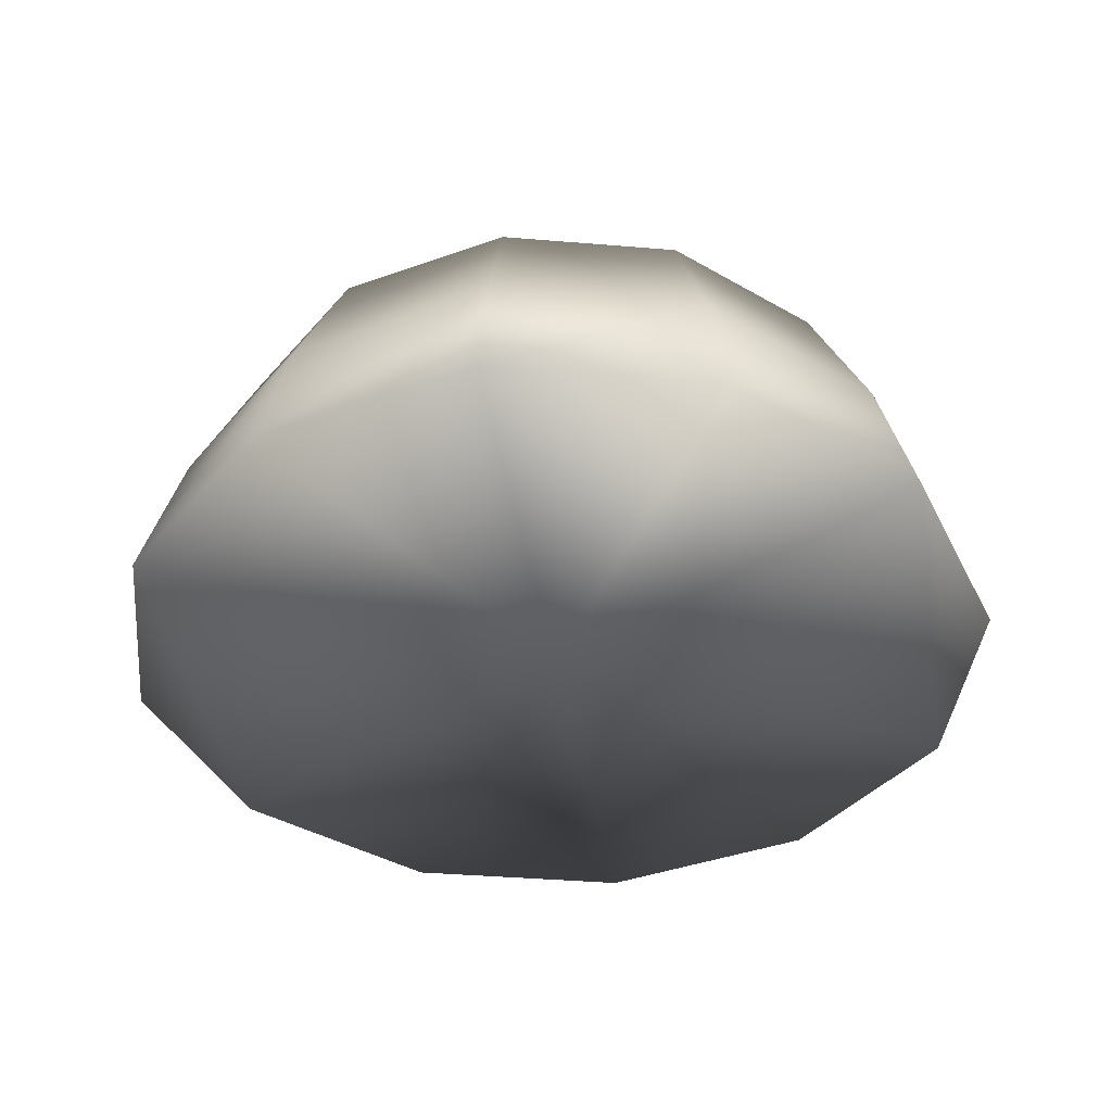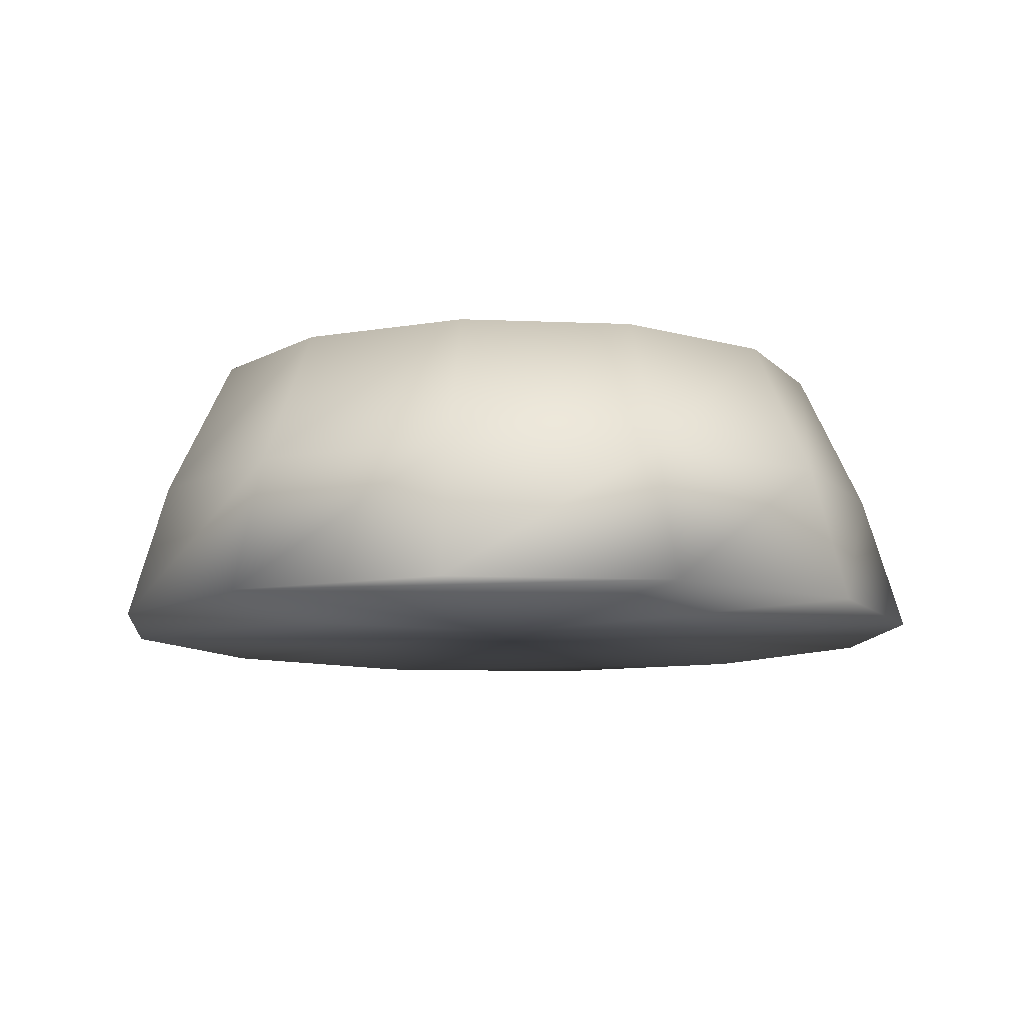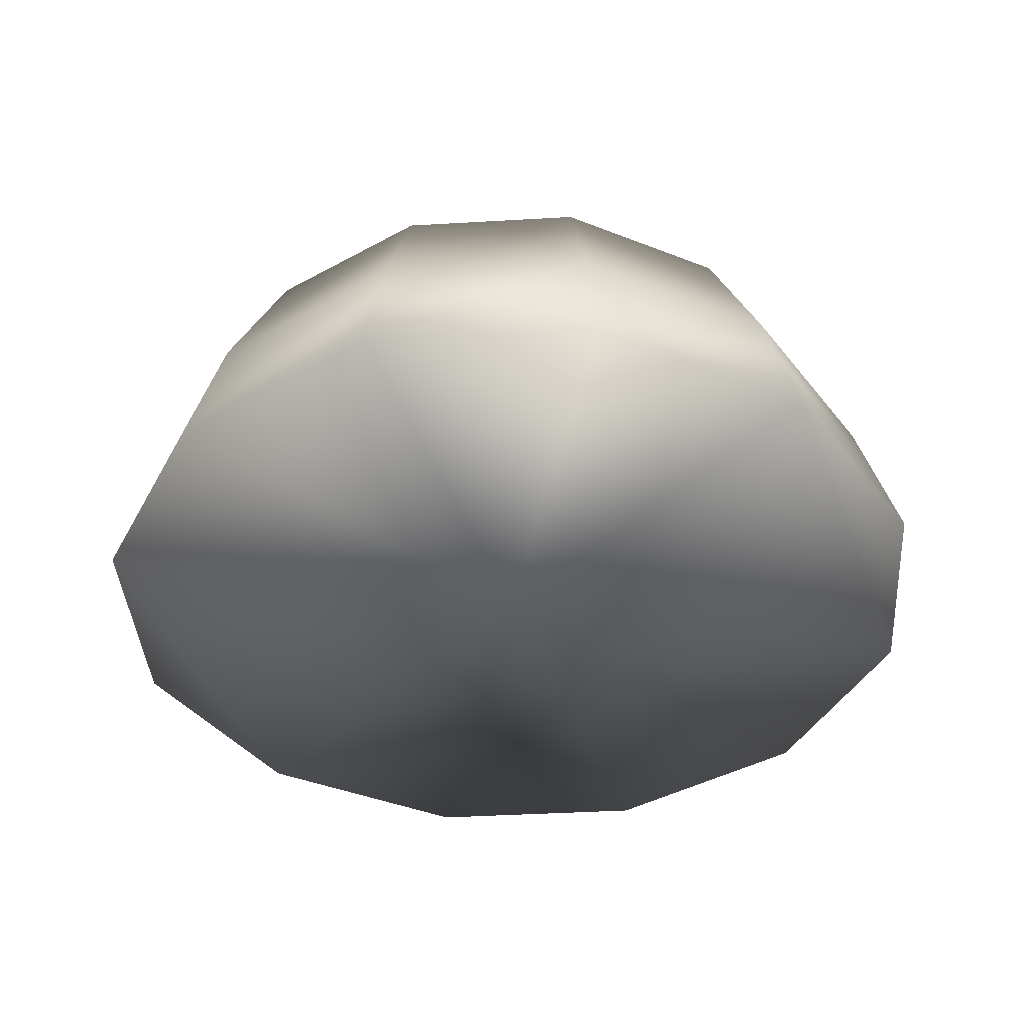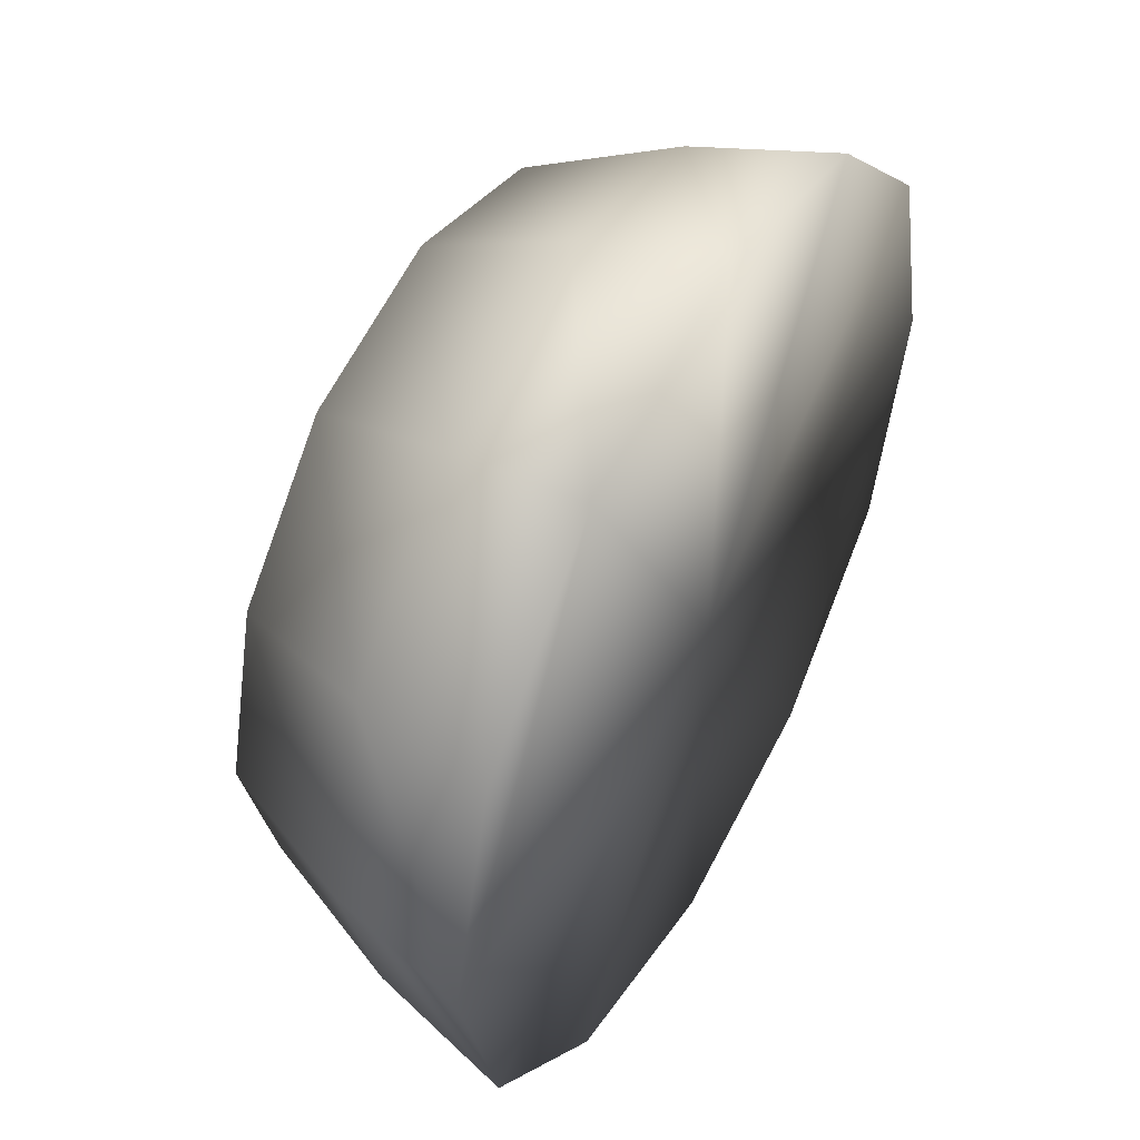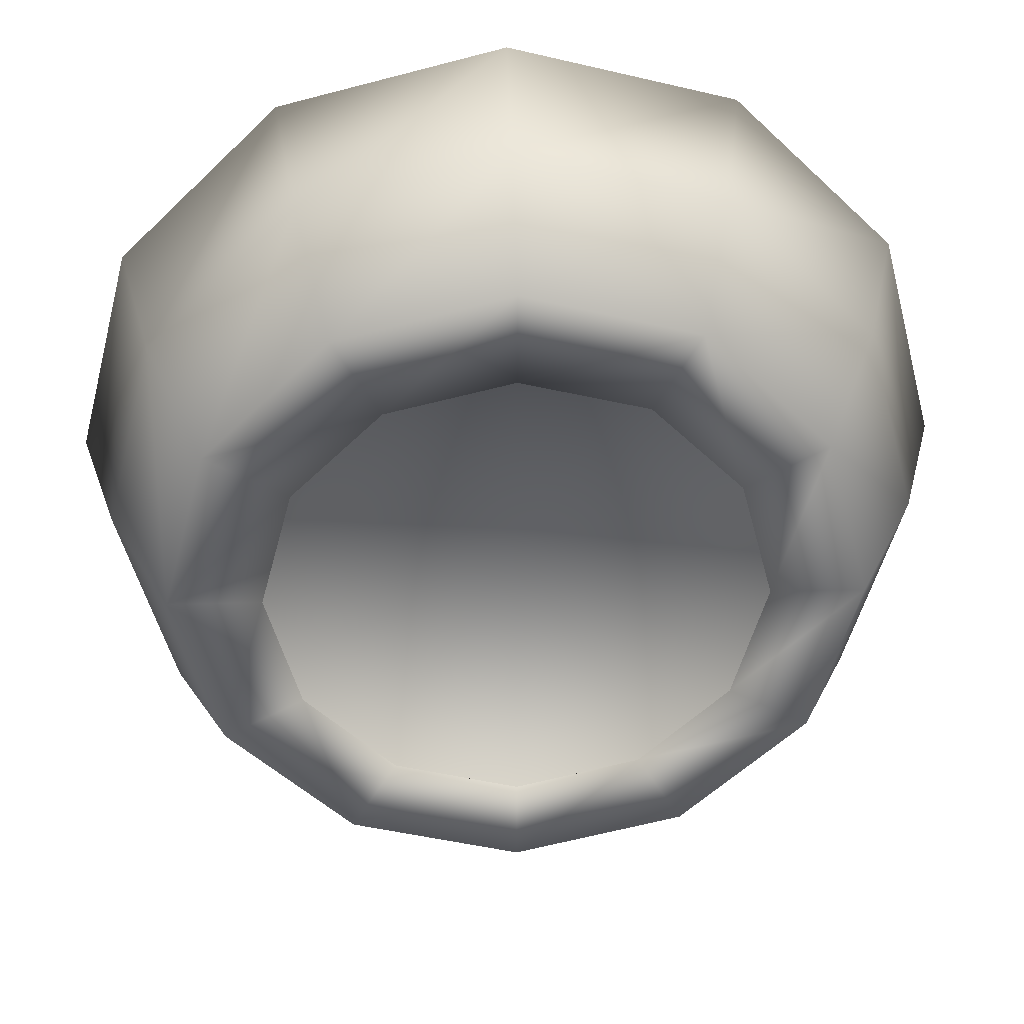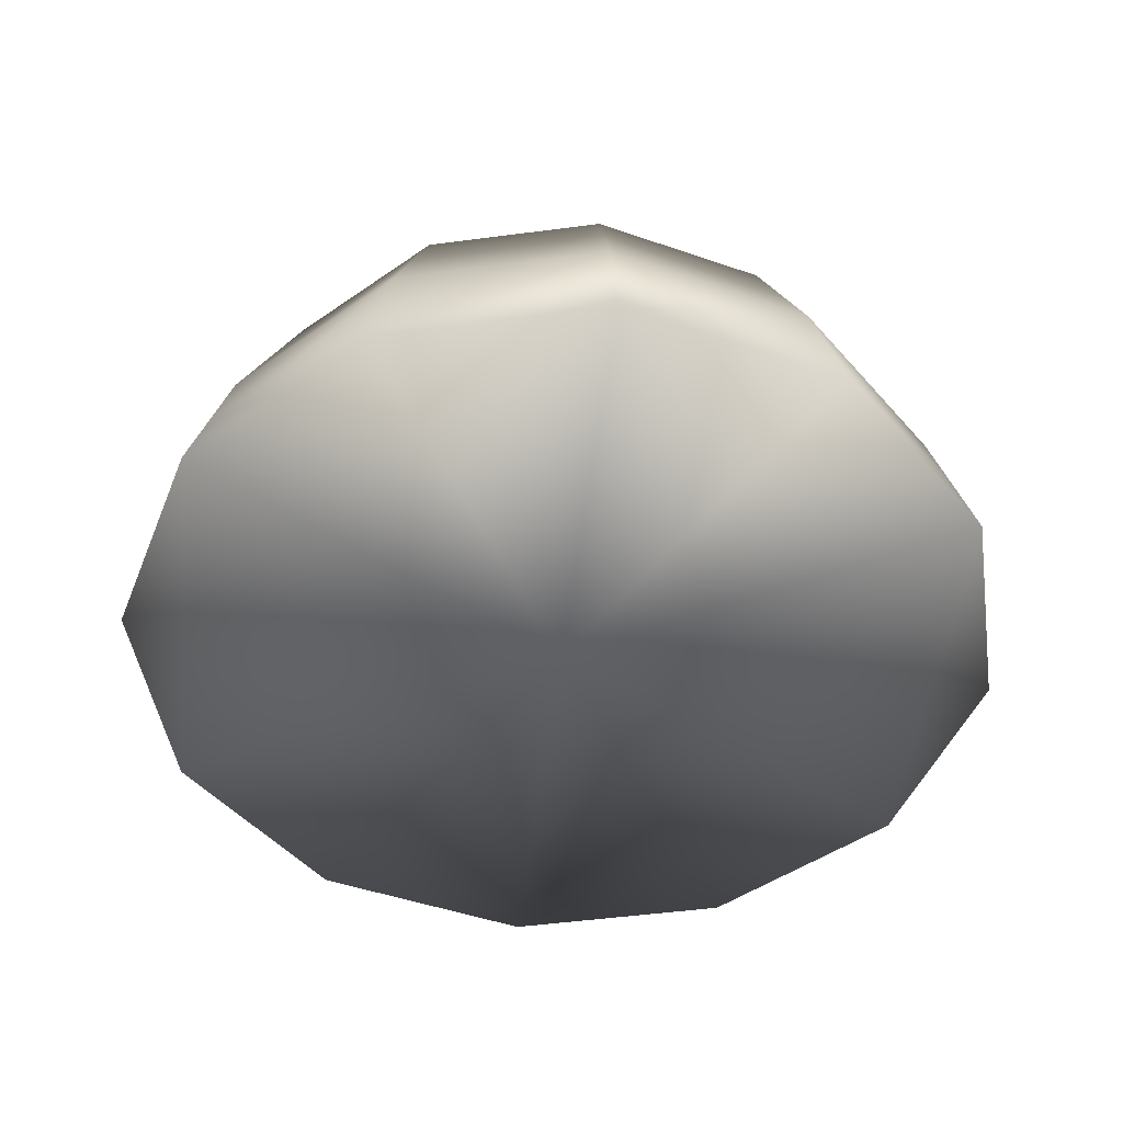
<metadata>
{"format":"obj","ext":"obj","renderer":"f3d","projection":"perspective","resolution":1024,"background":"white","views":[{"elev":-39.2,"azim":-140.9,"up":"+Y"},{"elev":-10.2,"azim":128.9,"up":"+Y"},{"elev":-40.5,"azim":-130.9,"up":"+Y"},{"elev":49.7,"azim":-61.2,"up":"+Z"},{"elev":35.7,"azim":178.0,"up":"+Z"},{"elev":-47.1,"azim":-156.5,"up":"+Y"}]}
</metadata>
<code>
o T1L8M002_2
v -4.337e-19 -0.0009766 -0.00293
v 0.2881 -0.0009766 -0.00293
v 0.25 -0.0009766 -0.1475
v 0.1445 -0.0009766 -0.2529
v -4.337e-19 -0.0009766 -0.291
v -0.1445 -0.0009766 -0.2529
v -0.25 -0.0009766 -0.1475
v -0.2881 -0.0009766 -0.00293
v -0.25 -0.0009766 0.1416
v -0.1445 -0.0009766 0.2471
v -4.337e-19 -0.0009766 0.2852
v 0.1445 -0.0009766 0.2471
v 0.25 -0.0009766 0.1416
v 0.2617 0.08984 -0.00293
v 0.2275 0.08984 -0.1338
v 0.1309 0.08984 -0.2295
v -4.337e-19 0.08984 -0.2646
v -0.1309 0.08984 -0.2295
v -0.2266 0.08984 -0.1338
v -0.2617 0.08984 -0.00293
v -0.2266 0.08984 0.1279
v -0.1309 0.08984 0.2246
v -4.337e-19 0.08984 0.2598
v 0.1309 0.08984 0.2246
v 0.2275 0.08984 0.1279
v 0.2188 0.1816 -0.00293
v 0.1895 0.1816 -0.1123
v 0.1094 0.1816 -0.1924
v -4.337e-19 0.1816 -0.2217
v -0.1094 0.1816 -0.1924
v -0.1895 0.1816 -0.1123
v -0.2188 0.1816 -0.00293
v -0.1895 0.1816 0.1064
v -0.1094 0.1816 0.1865
v -4.337e-19 0.1816 0.2158
v 0.1094 0.1816 0.1865
v 0.1895 0.1816 0.1064
v 0.1592 0.1816 -0.00293
v 0.1377 0.1816 -0.08301
v 0.08008 0.1816 -0.1406
v -4.337e-19 0.1816 -0.1621
v -0.08008 0.1816 -0.1406
v -0.1377 0.1816 -0.08301
v -0.1592 0.1816 -0.00293
v -0.1377 0.1816 0.07715
v -0.08008 0.1816 0.1357
v -4.337e-19 0.1816 0.1563
v 0.08008 0.1816 0.1357
v 0.1377 0.1816 0.07715
v 0.2158 0.1348 -0.00293
v 0.1875 0.1348 -0.1113
v 0.1074 0.1348 -0.1904
v -0.0009766 0.1348 -0.2197
v -0.1094 0.1348 -0.1904
v -0.1885 0.1348 -0.1113
v -0.2178 0.1348 -0.00293
v -0.1885 0.1348 0.1055
v -0.1094 0.1348 0.1846
v -0.0009766 0.1348 0.2139
v 0.1074 0.1348 0.1846
v 0.1875 0.1348 0.1055
v -0.0009766 0.1348 -0.00293
f 4 3 2 1
f 5 4 1 6
f 7 6 1 8
f 8 1 10 9
f 1 12 11 10
f 1 2 13 12
f 2 3 15 14
f 3 4 16 15
f 4 5 17 16
f 5 6 18 17
f 6 7 19 18
f 7 8 20 19
f 8 9 21 20
f 9 10 22 21
f 10 11 23 22
f 11 12 24 23
f 12 13 25 24
f 13 2 14 25
f 14 15 27 26
f 15 16 28 27
f 16 17 29 28
f 17 18 30 29
f 18 19 31 30
f 19 20 32 31
f 20 21 33 32
f 21 22 34 33
f 22 23 35 34
f 23 24 36 35
f 24 25 37 36
f 25 14 26 37
f 27 39 38 26
f 28 40 39 27
f 28 29 41 40
f 29 30 42 41
f 42 30 31 43
f 43 31 32 44
f 44 32 33 45
f 45 33 34 46
f 47 46 34 35
f 48 47 35 36
f 37 49 48 36
f 26 38 49 37
f 51 50 38 39
f 52 51 39 40
f 53 52 40 41
f 54 53 41 42
f 55 54 42 43
f 56 55 43 44
f 57 56 44 45
f 58 57 45 46
f 59 58 46 47
f 60 59 47 48
f 61 60 48 49
f 50 61 49 38
f 62 50 51
f 62 51 52
f 62 52 53
f 62 53 54
f 62 54 55
f 62 55 56
f 62 56 57
f 62 57 58
f 62 58 59
f 62 59 60
f 62 60 61
f 62 61 50

</code>
